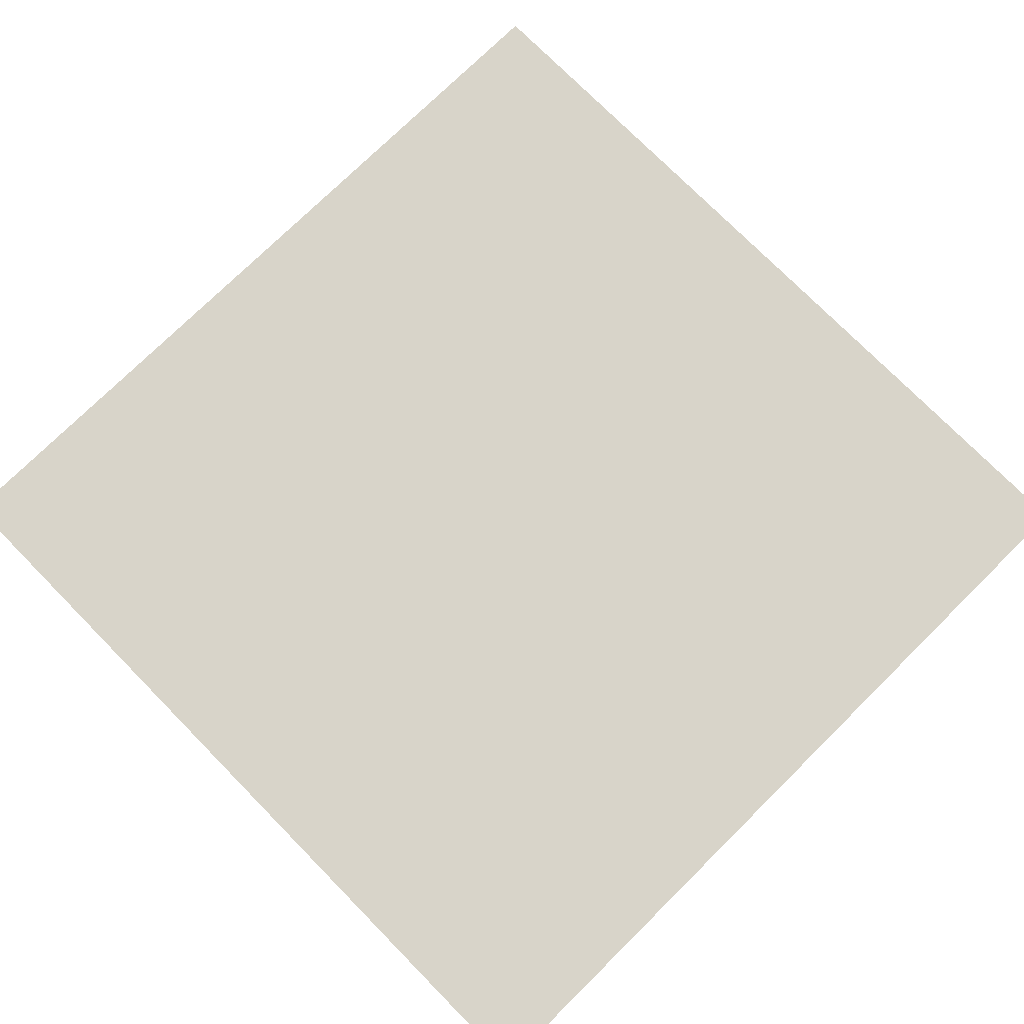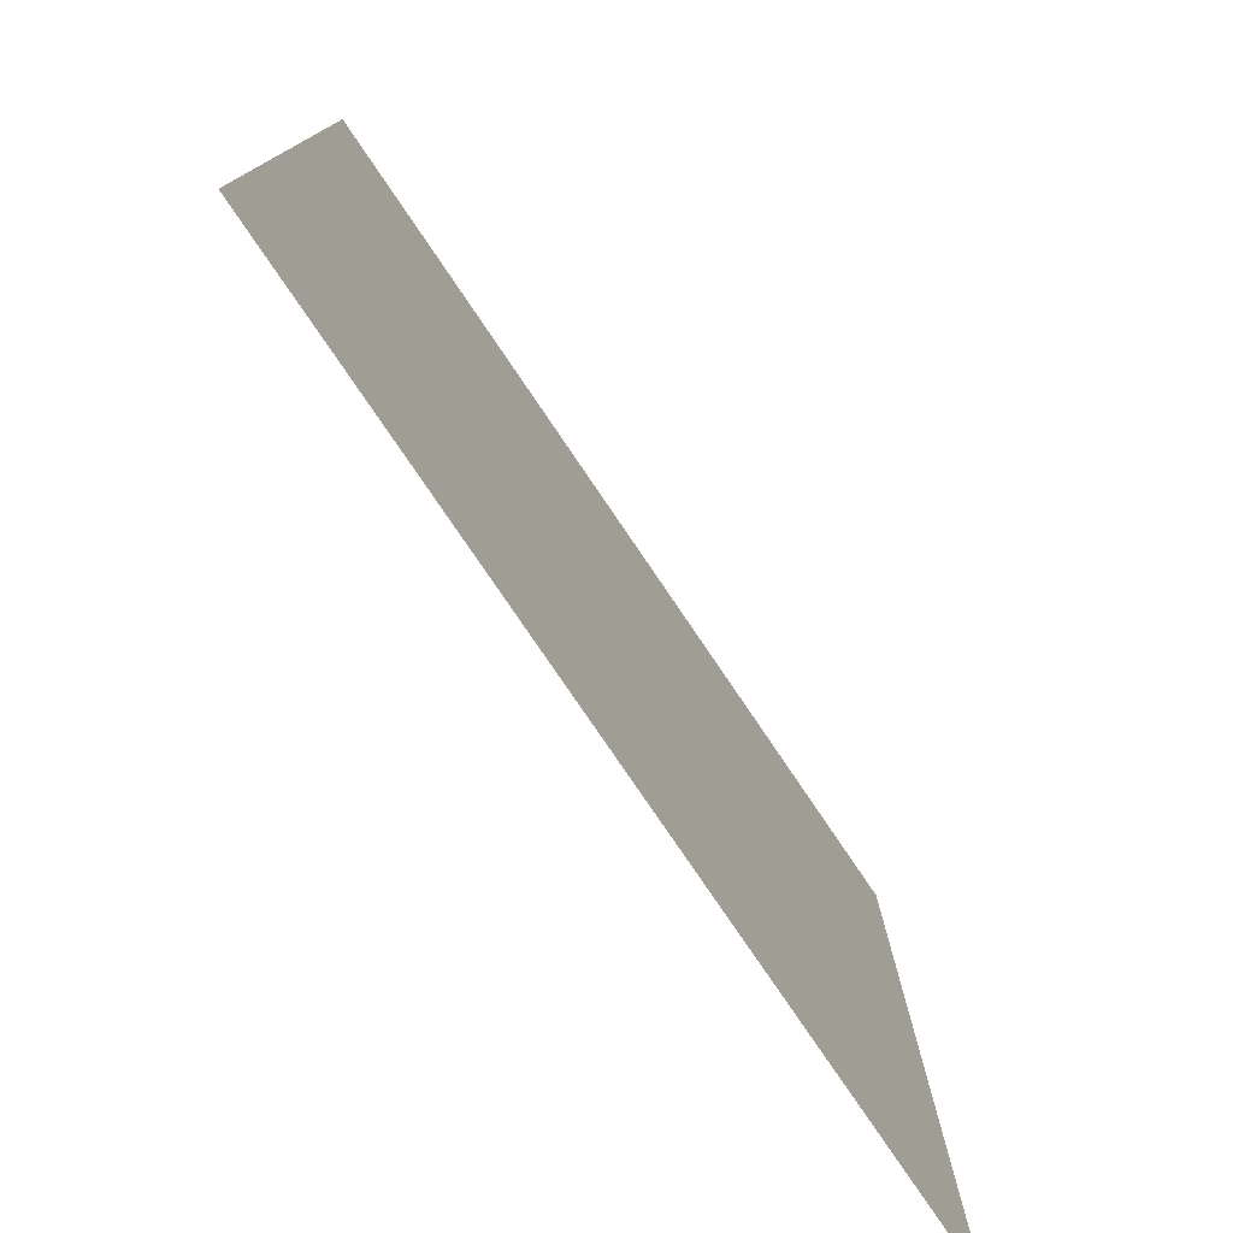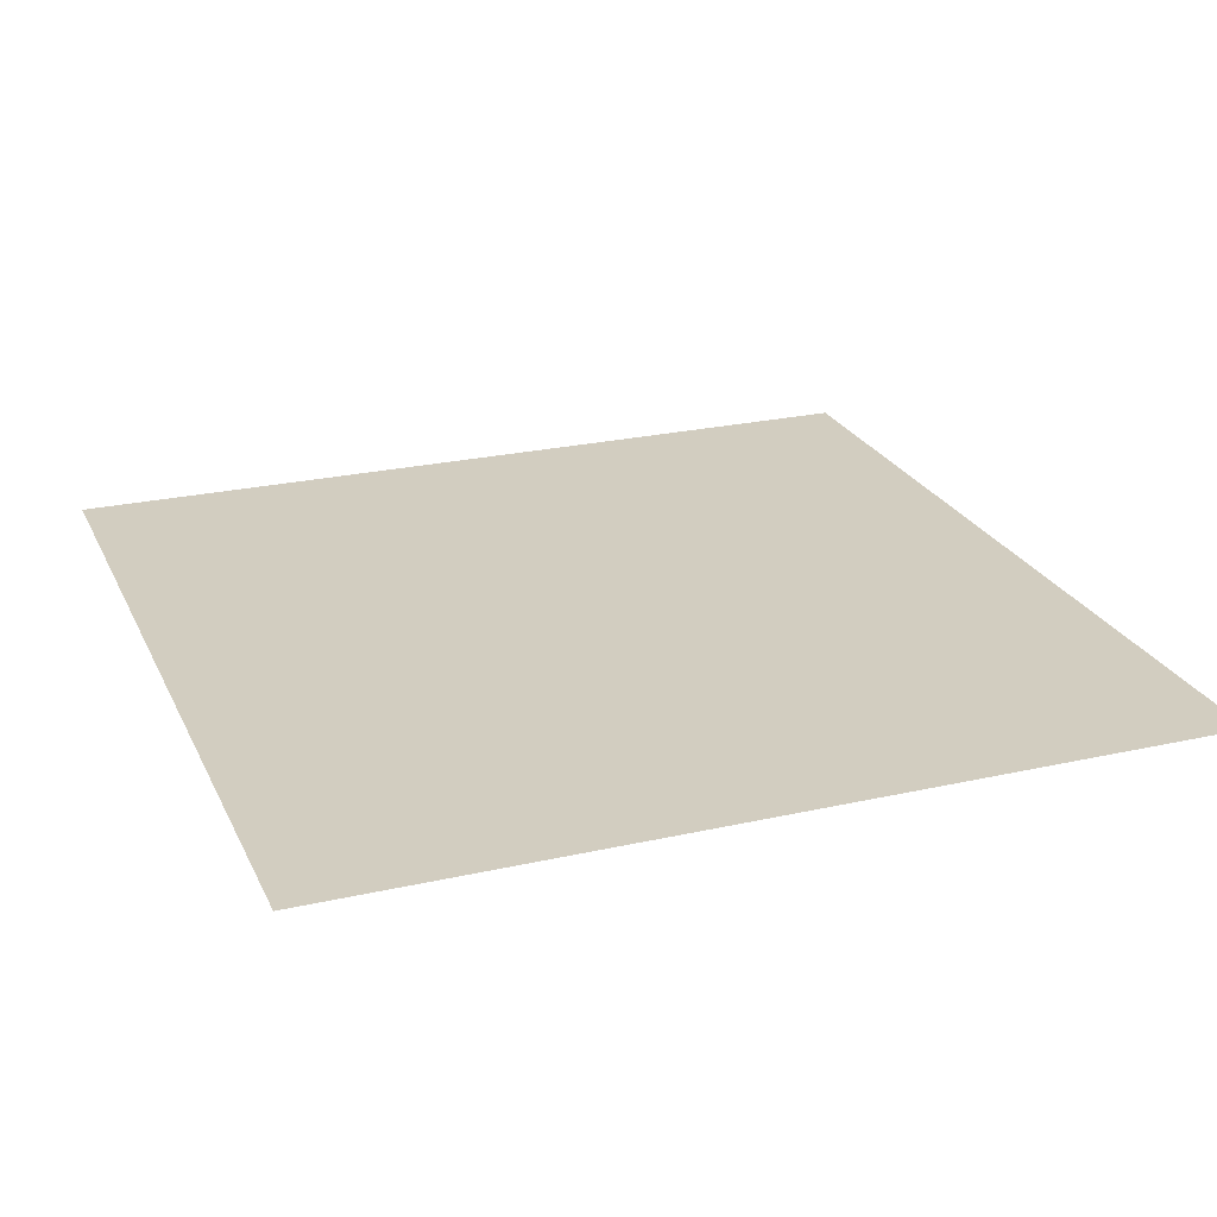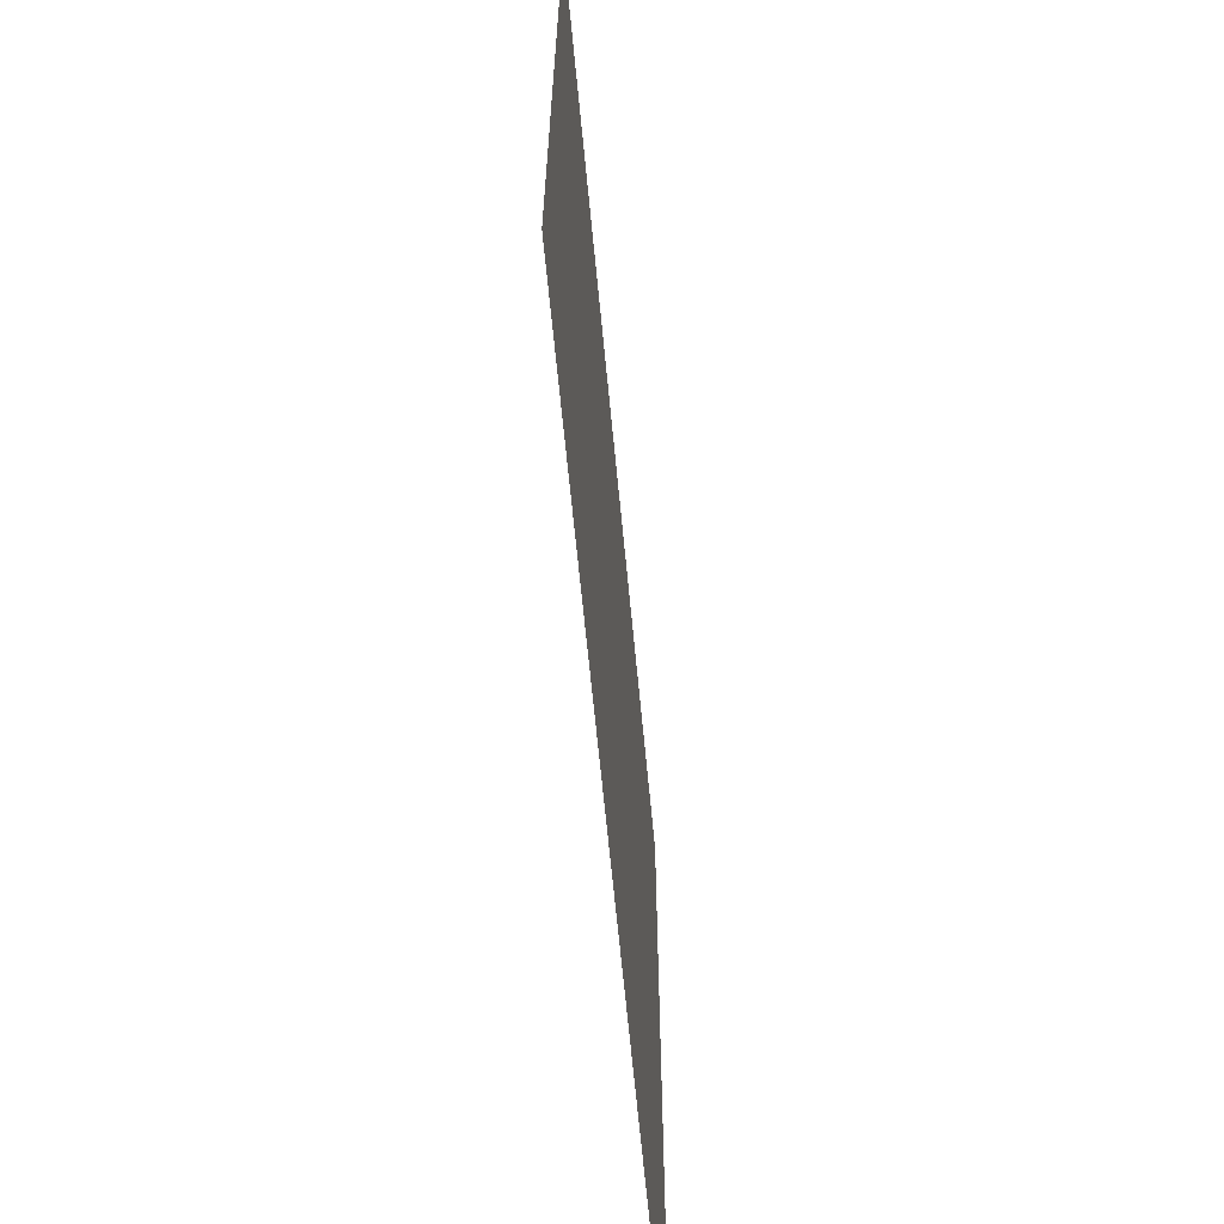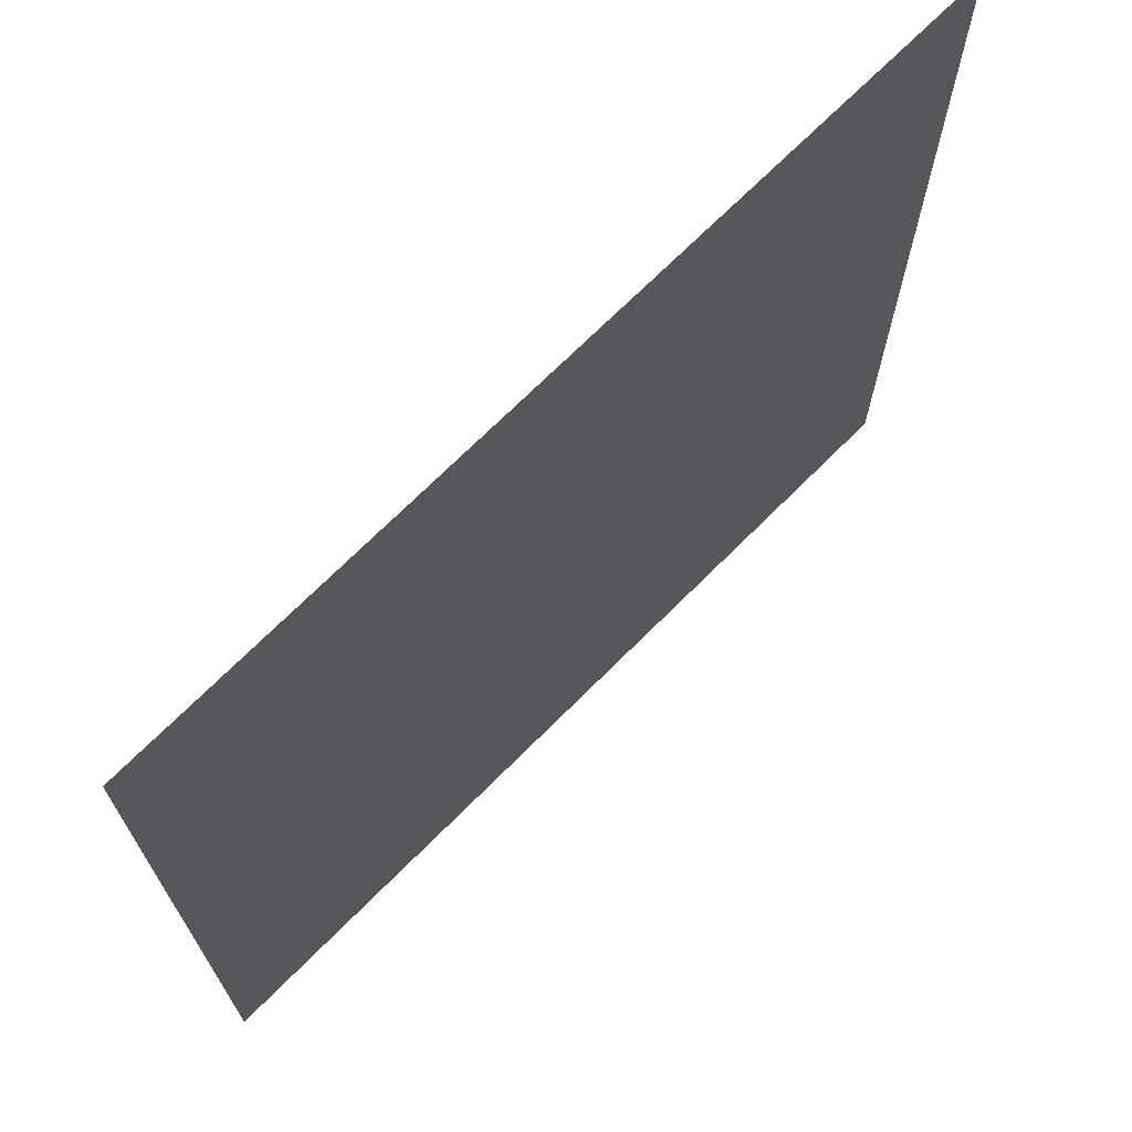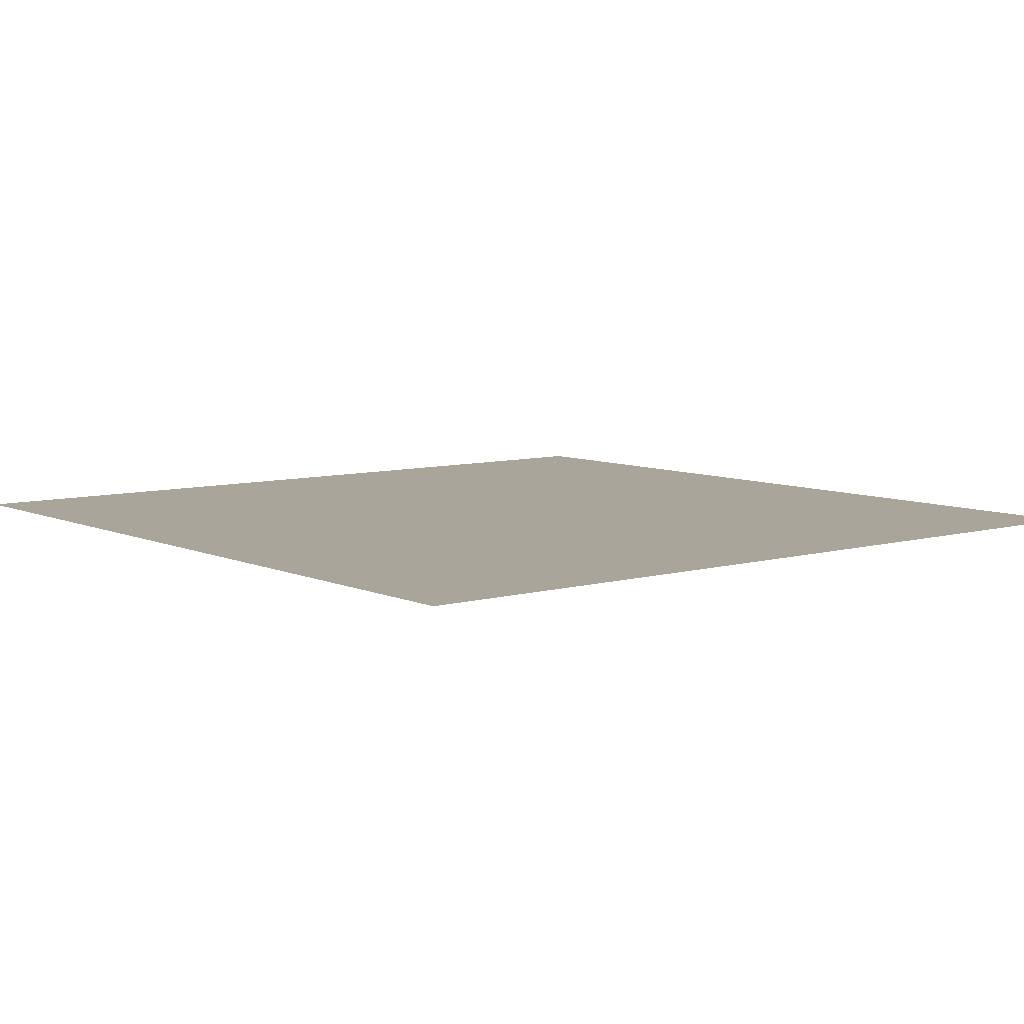
<metadata>
{"format":"obj","ext":"obj","renderer":"f3d","projection":"perspective","resolution":1024,"background":"white","views":[{"elev":75.6,"azim":135.4,"up":"+Z"},{"elev":-78.0,"azim":-55.9,"up":"+Y"},{"elev":24.3,"azim":-110.5,"up":"+Z"},{"elev":-66.9,"azim":95.5,"up":"+Y"},{"elev":70.6,"azim":134.9,"up":"+Y"},{"elev":7.6,"azim":51.3,"up":"+Z"}]}
</metadata>
<code>
v -20.16 -13.44 0
v -20.48 -13.44 0
v -20.48 -13.12 0
v -20.16 -13.12 0
v -20.48 -13.44 0
v -20.8 -13.44 0
v -20.8 -13.12 0
v -20.48 -13.12 0
v -20.16 -13.76 0
v -20.48 -13.76 0
v -20.48 -13.44 0
v -20.16 -13.44 0
v -20.48 -13.76 0
v -20.8 -13.76 0
v -20.8 -13.44 0
v -20.48 -13.44 0
g Town_mesh_0035
f 1 2 3 4
f 5 6 7 8
f 9 10 11 12
f 13 14 15 16

</code>
